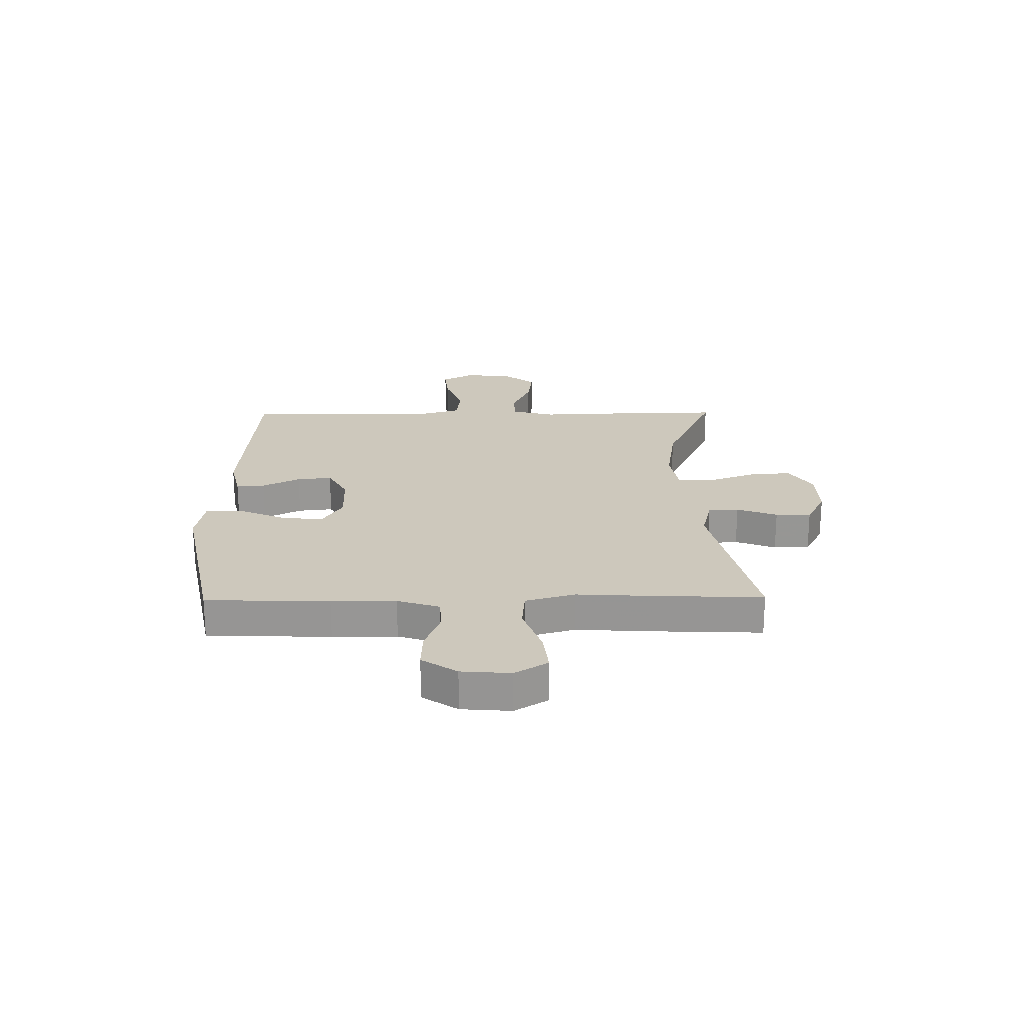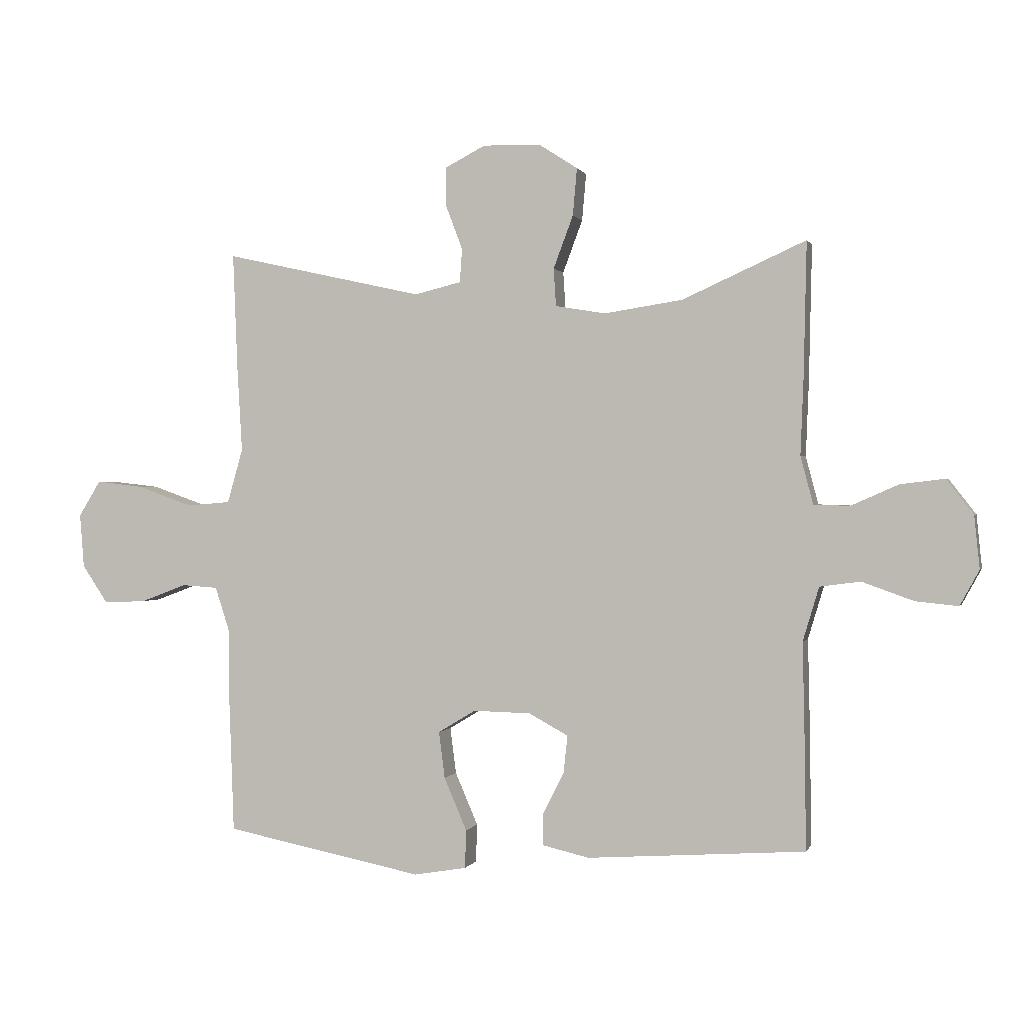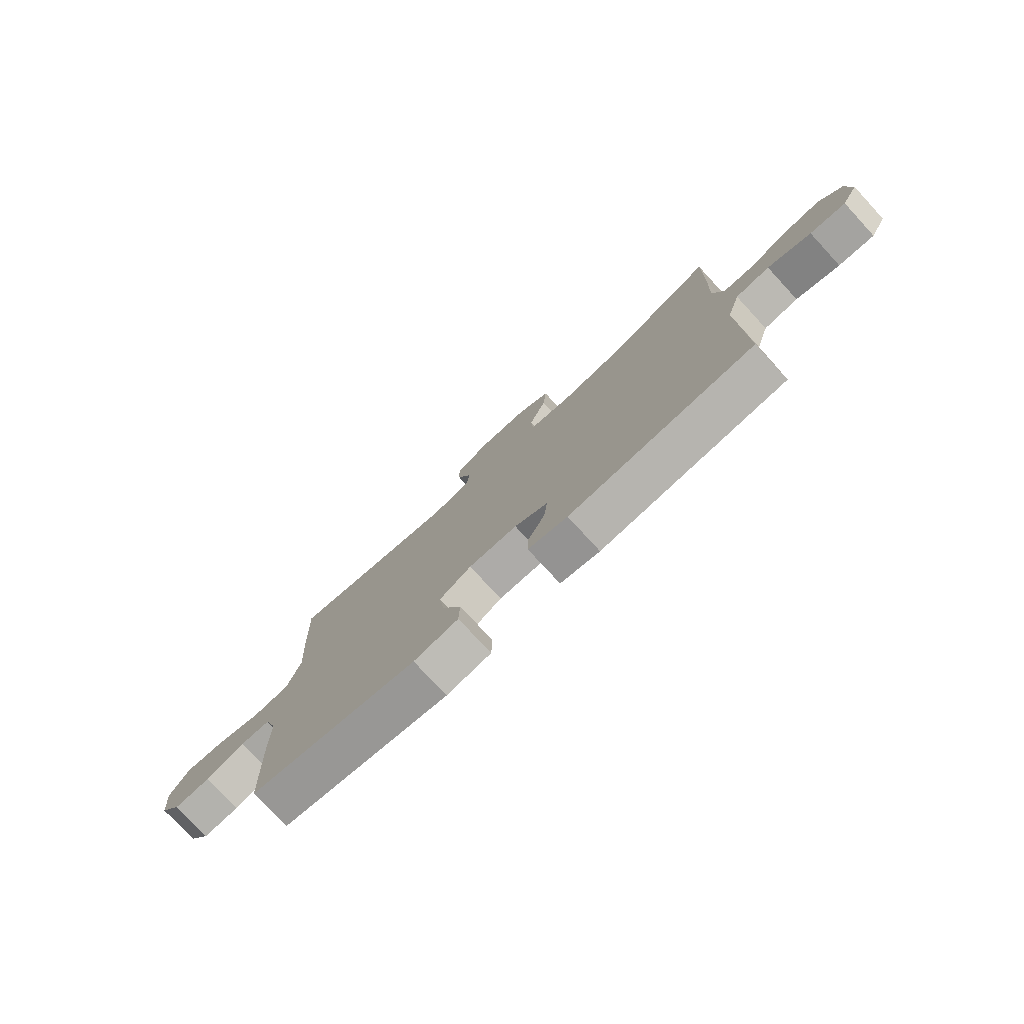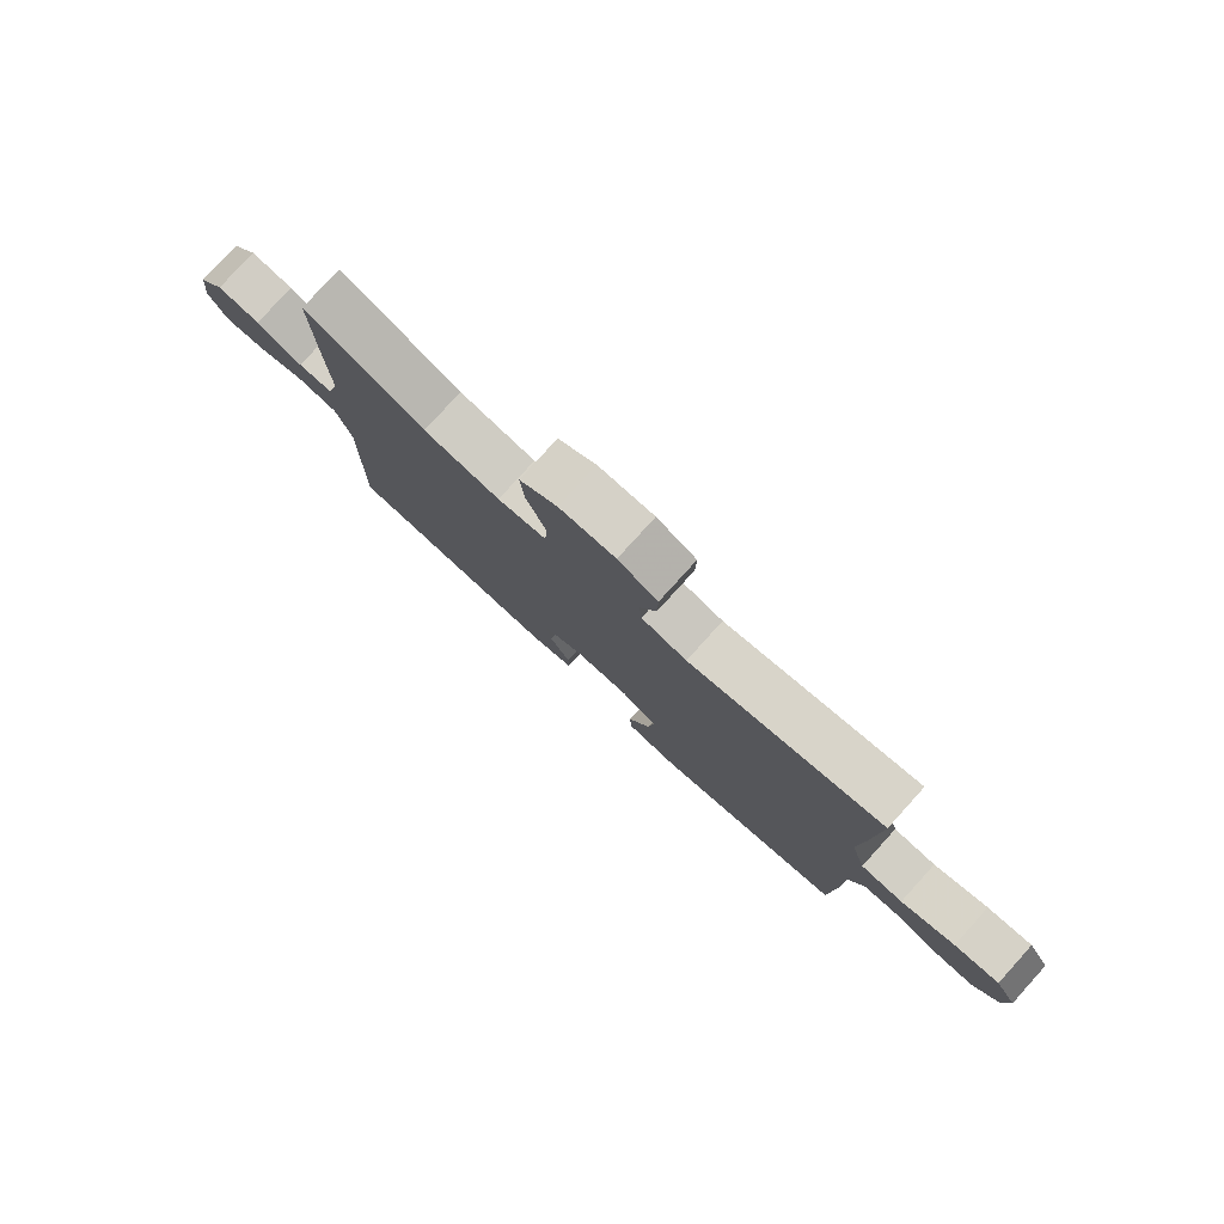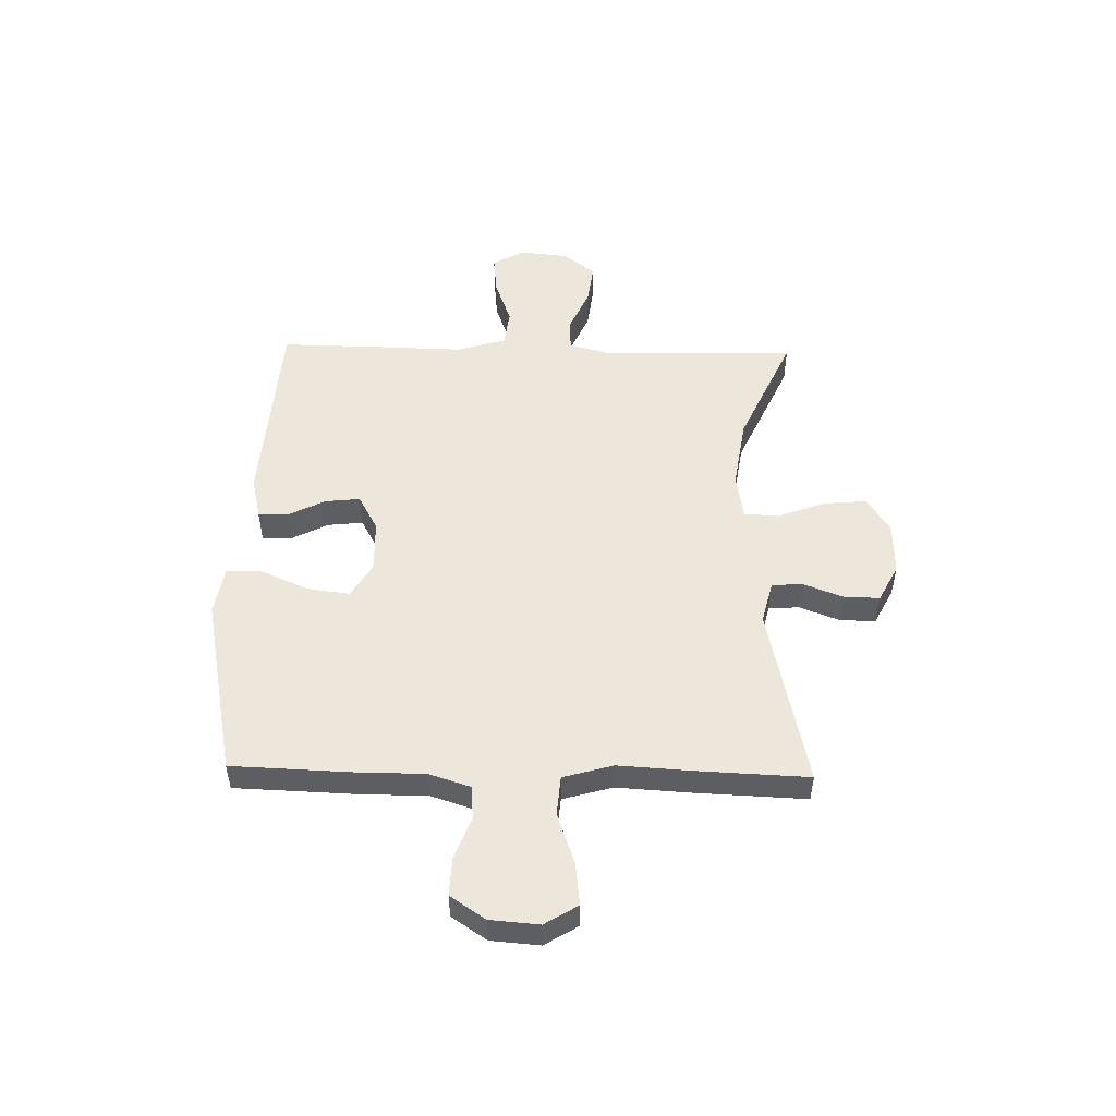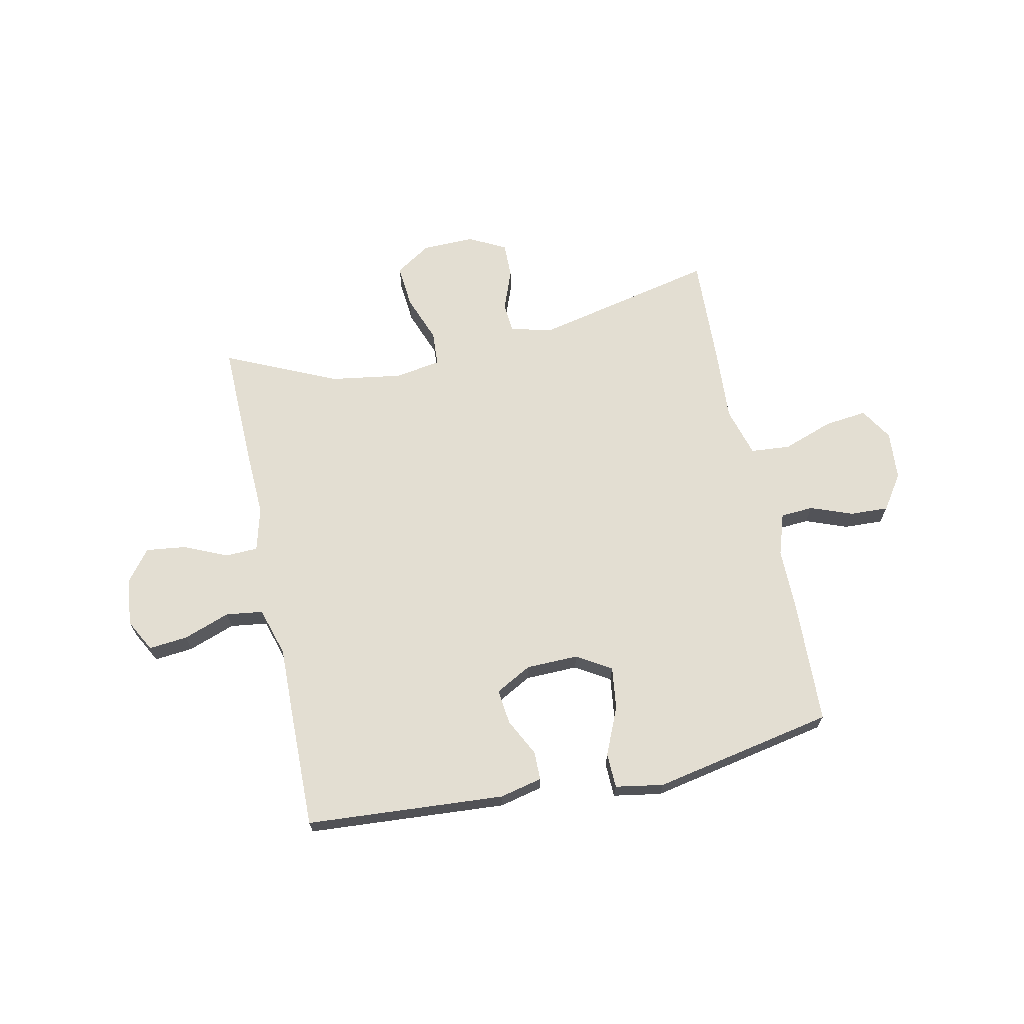
<metadata>
{"format":"obj","ext":"obj","renderer":"f3d","projection":"perspective","resolution":1024,"background":"white","views":[{"elev":22.2,"azim":-90.7,"up":"+Y"},{"elev":0.5,"azim":14.6,"up":"+Z"},{"elev":-77.5,"azim":42.7,"up":"+Z"},{"elev":79.3,"azim":-137.8,"up":"+Z"},{"elev":51.4,"azim":-88.7,"up":"+Y"},{"elev":67.6,"azim":168.1,"up":"+Y"}]}
</metadata>
<code>
v -0.5 0.07 -0.5
v -0.508 0.07 -0.274
v -0.508 0.07 -0.156
v -0.533 0.07 -0.079
v -0.593 0.07 -0.075
v -0.67 0.07 -0.104
v -0.741 0.07 -0.107
v -0.784 0.07 -0.043
v -0.791 0.07 0.047
v -0.754 0.07 0.107
v -0.676 0.07 0.098
v -0.583 0.07 0.065
v -0.51 0.07 0.071
v -0.484 0.07 0.162
v -0.492 0.07 0.299
v -0.5 0.07 0.5
v -0.167 0.07 0.426
v -0.089 0.07 0.445
v -0.085 0.07 0.501
v -0.113 0.07 0.575
v -0.114 0.07 0.64
v -0.046 0.07 0.675
v 0.05 0.07 0.673
v 0.115 0.07 0.631
v 0.108 0.07 0.552
v 0.075 0.07 0.464
v 0.079 0.07 0.401
v 0.163 0.07 0.387
v 0.294 0.07 0.407
v 0.5 0.07 0.5
v 0.495 0.07 0.273
v 0.49 0.07 0.148
v 0.511 0.07 0.068
v 0.571 0.07 0.066
v 0.65 0.07 0.101
v 0.724 0.07 0.11
v 0.769 0.07 0.052
v 0.778 0.07 -0.036
v 0.746 0.07 -0.095
v 0.675 0.07 -0.088
v 0.589 0.07 -0.057
v 0.521 0.07 -0.066
v 0.494 0.07 -0.156
v 0.497 0.07 -0.292
v 0.5 0.07 -0.5
v 0.135 0.07 -0.525
v 0.057 0.07 -0.507
v 0.057 0.07 -0.454
v 0.092 0.07 -0.385
v 0.099 0.07 -0.321
v 0.033 0.07 -0.285
v -0.063 0.07 -0.283
v -0.126 0.07 -0.321
v -0.116 0.07 -0.399
v -0.078 0.07 -0.487
v -0.08 0.07 -0.551
v -0.168 0.07 -0.566
v -0.5 0 -0.5
v -0.508 0 -0.274
v -0.508 0 -0.156
v -0.533 0 -0.079
v -0.593 0 -0.075
v -0.67 0 -0.104
v -0.741 0 -0.107
v -0.784 0 -0.043
v -0.791 0 0.047
v -0.754 0 0.107
v -0.676 0 0.098
v -0.583 0 0.065
v -0.51 0 0.071
v -0.484 0 0.162
v -0.492 0 0.299
v -0.5 0 0.5
v -0.167 0 0.426
v -0.089 0 0.445
v -0.085 0 0.501
v -0.113 0 0.575
v -0.114 0 0.64
v -0.046 0 0.675
v 0.05 0 0.673
v 0.115 0 0.631
v 0.108 0 0.552
v 0.075 0 0.464
v 0.079 0 0.401
v 0.163 0 0.387
v 0.294 0 0.407
v 0.5 0 0.5
v 0.495 0 0.273
v 0.49 0 0.148
v 0.511 0 0.068
v 0.571 0 0.066
v 0.65 0 0.101
v 0.724 0 0.11
v 0.769 0 0.052
v 0.778 0 -0.036
v 0.746 0 -0.095
v 0.675 0 -0.088
v 0.589 0 -0.057
v 0.521 0 -0.066
v 0.494 0 -0.156
v 0.497 0 -0.292
v 0.5 0 -0.5
v 0.135 0 -0.525
v 0.057 0 -0.507
v 0.057 0 -0.454
v 0.092 0 -0.385
v 0.099 0 -0.321
v 0.033 0 -0.285
v -0.063 0 -0.283
v -0.126 0 -0.321
v -0.116 0 -0.399
v -0.078 0 -0.487
v -0.08 0 -0.551
v -0.168 0 -0.566
f 1 2 3
f 57 1 3
f 56 57 3
f 55 56 3
f 54 55 3
f 53 54 3 4
f 52 53 4
f 51 52 4
f 47 48 49
f 46 47 49
f 45 46 49
f 44 45 49
f 43 44 49
f 42 43 49 50
f 39 40 41
f 38 39 41
f 37 38 41
f 36 37 41
f 35 36 41
f 34 35 41
f 33 34 41 42
f 42 50 51
f 33 42 51
f 32 33 51
f 32 51 4
f 31 32 4
f 30 31 4
f 29 30 4
f 24 25 26
f 23 24 26
f 22 23 26
f 21 22 26
f 20 21 26
f 19 20 26
f 18 19 26 27
f 17 18 27
f 14 15 16 17
f 17 27 28
f 14 17 28
f 13 14 28
f 10 11 12
f 9 10 12
f 8 9 12
f 7 8 12
f 6 7 12
f 5 6 12
f 5 12 13
f 13 28 29
f 5 13 29
f 4 5 29
f 60 59 58
f 60 58 114
f 60 114 113
f 60 113 112
f 60 112 111
f 61 60 111 110
f 61 110 109
f 61 109 108
f 106 105 104
f 106 104 103
f 106 103 102
f 106 102 101
f 106 101 100
f 107 106 100 99
f 98 97 96
f 98 96 95
f 98 95 94
f 98 94 93
f 98 93 92
f 98 92 91
f 99 98 91 90
f 108 107 99
f 108 99 90
f 108 90 89
f 61 108 89
f 61 89 88
f 61 88 87
f 61 87 86
f 83 82 81
f 83 81 80
f 83 80 79
f 83 79 78
f 83 78 77
f 83 77 76
f 84 83 76 75
f 84 75 74
f 74 73 72 71
f 85 84 74
f 85 74 71
f 85 71 70
f 69 68 67
f 69 67 66
f 69 66 65
f 69 65 64
f 69 64 63
f 69 63 62
f 70 69 62
f 86 85 70
f 86 70 62
f 86 62 61
f 1 58 59 2
f 2 59 60 3
f 3 60 61 4
f 4 61 62 5
f 5 62 63 6
f 6 63 64 7
f 7 64 65 8
f 8 65 66 9
f 9 66 67 10
f 10 67 68 11
f 11 68 69 12
f 12 69 70 13
f 13 70 71 14
f 14 71 72 15
f 15 72 73 16
f 16 73 74 17
f 17 74 75 18
f 18 75 76 19
f 19 76 77 20
f 20 77 78 21
f 21 78 79 22
f 22 79 80 23
f 23 80 81 24
f 24 81 82 25
f 25 82 83 26
f 26 83 84 27
f 27 84 85 28
f 28 85 86 29
f 29 86 87 30
f 30 87 88 31
f 31 88 89 32
f 32 89 90 33
f 33 90 91 34
f 34 91 92 35
f 35 92 93 36
f 36 93 94 37
f 37 94 95 38
f 38 95 96 39
f 39 96 97 40
f 40 97 98 41
f 41 98 99 42
f 42 99 100 43
f 43 100 101 44
f 44 101 102 45
f 45 102 103 46
f 46 103 104 47
f 47 104 105 48
f 48 105 106 49
f 49 106 107 50
f 50 107 108 51
f 51 108 109 52
f 52 109 110 53
f 53 110 111 54
f 54 111 112 55
f 55 112 113 56
f 56 113 114 57
f 57 114 58 1

</code>
